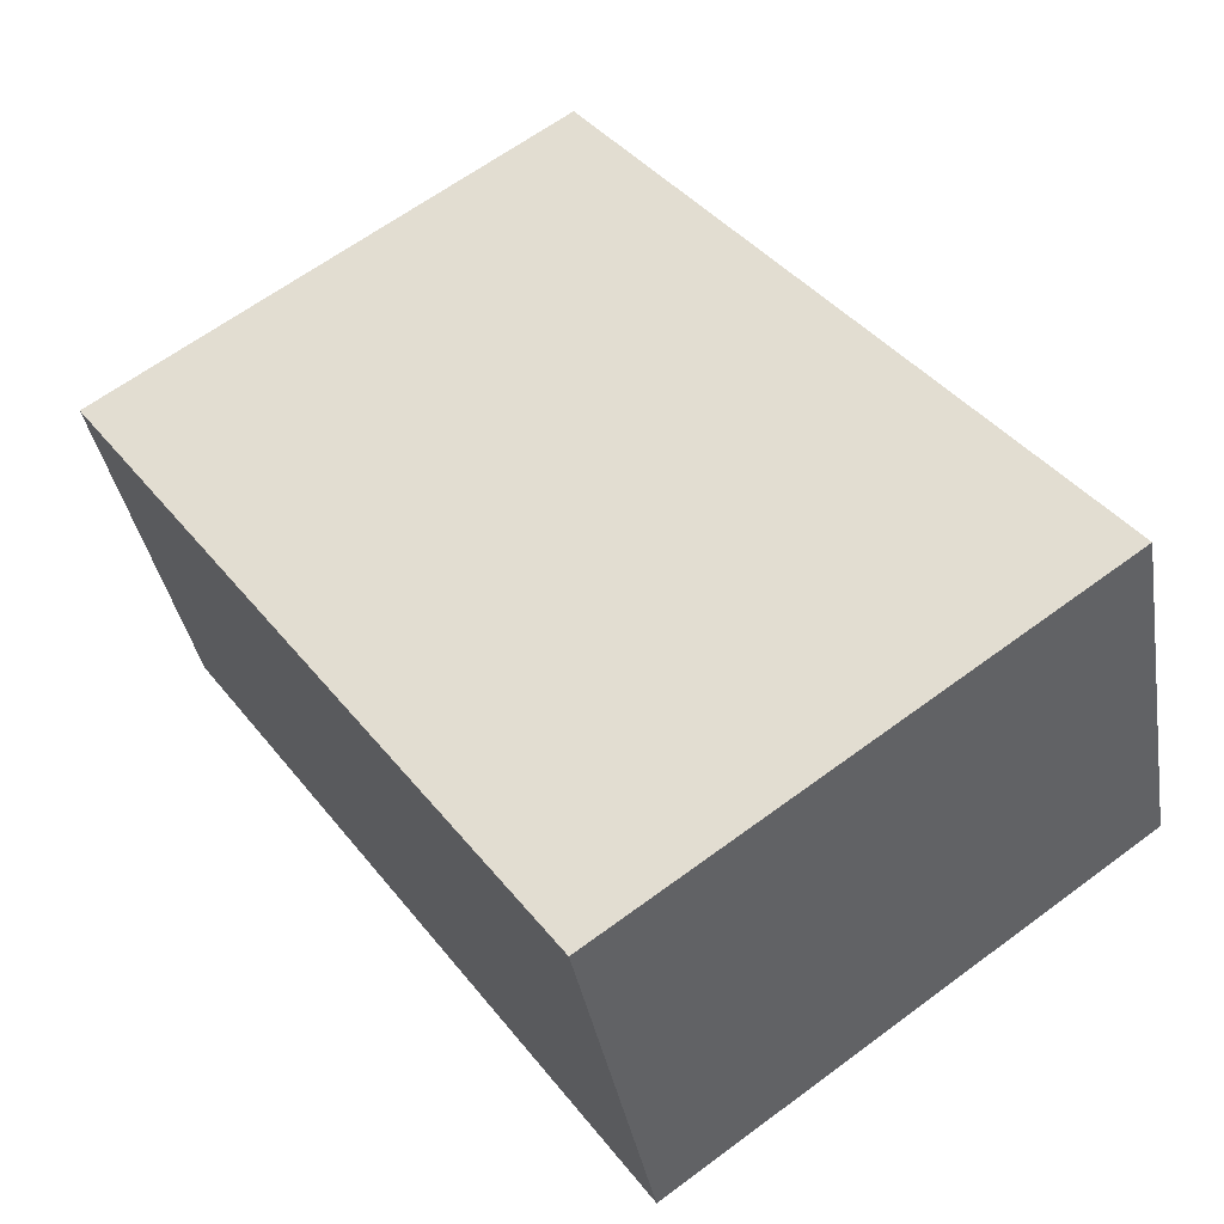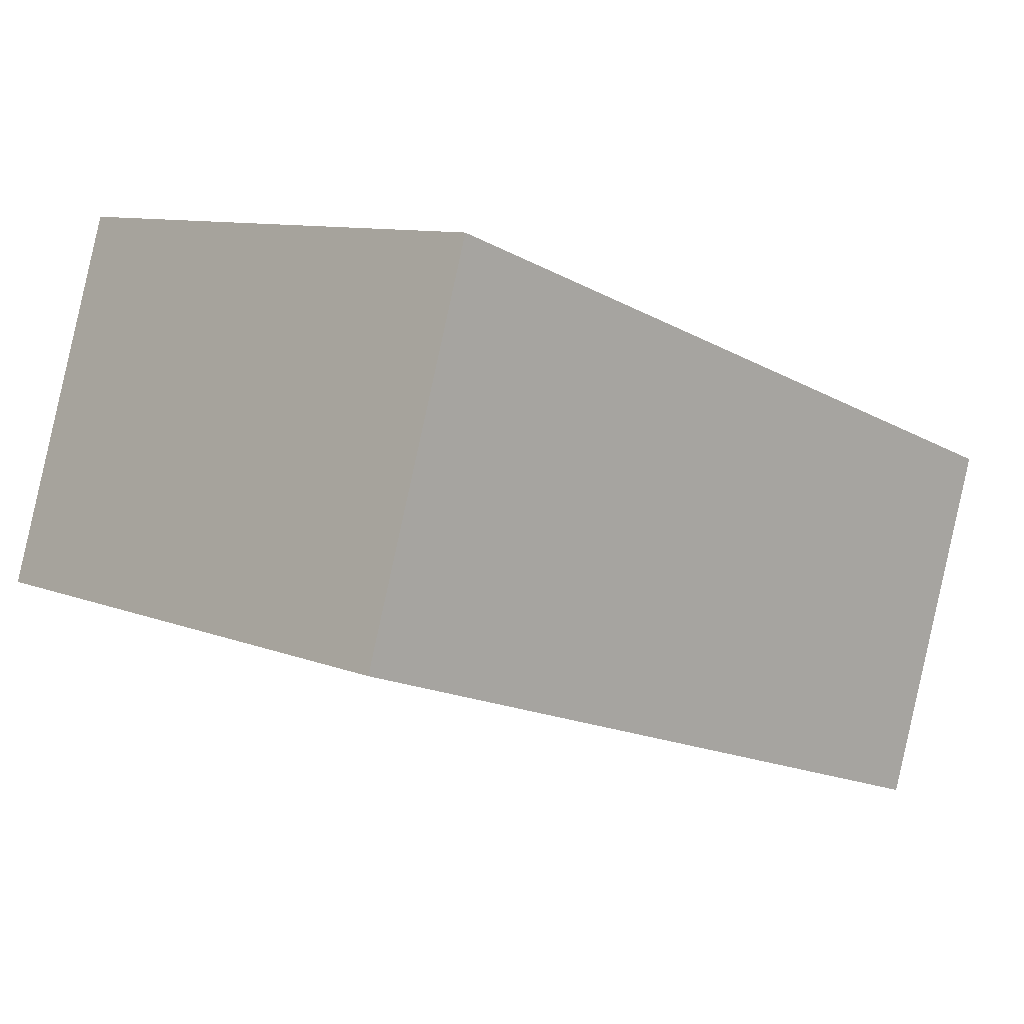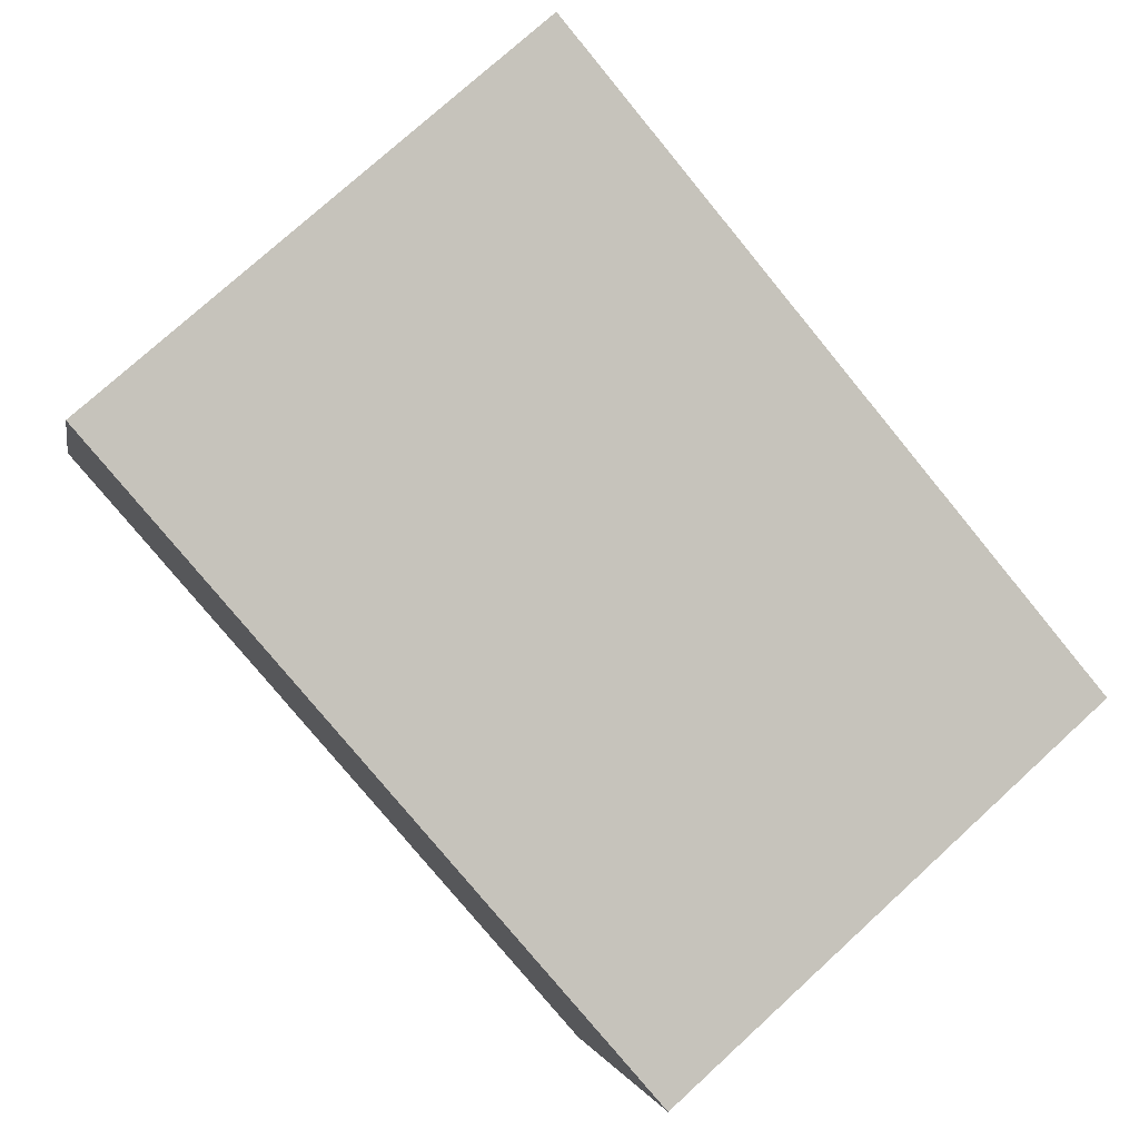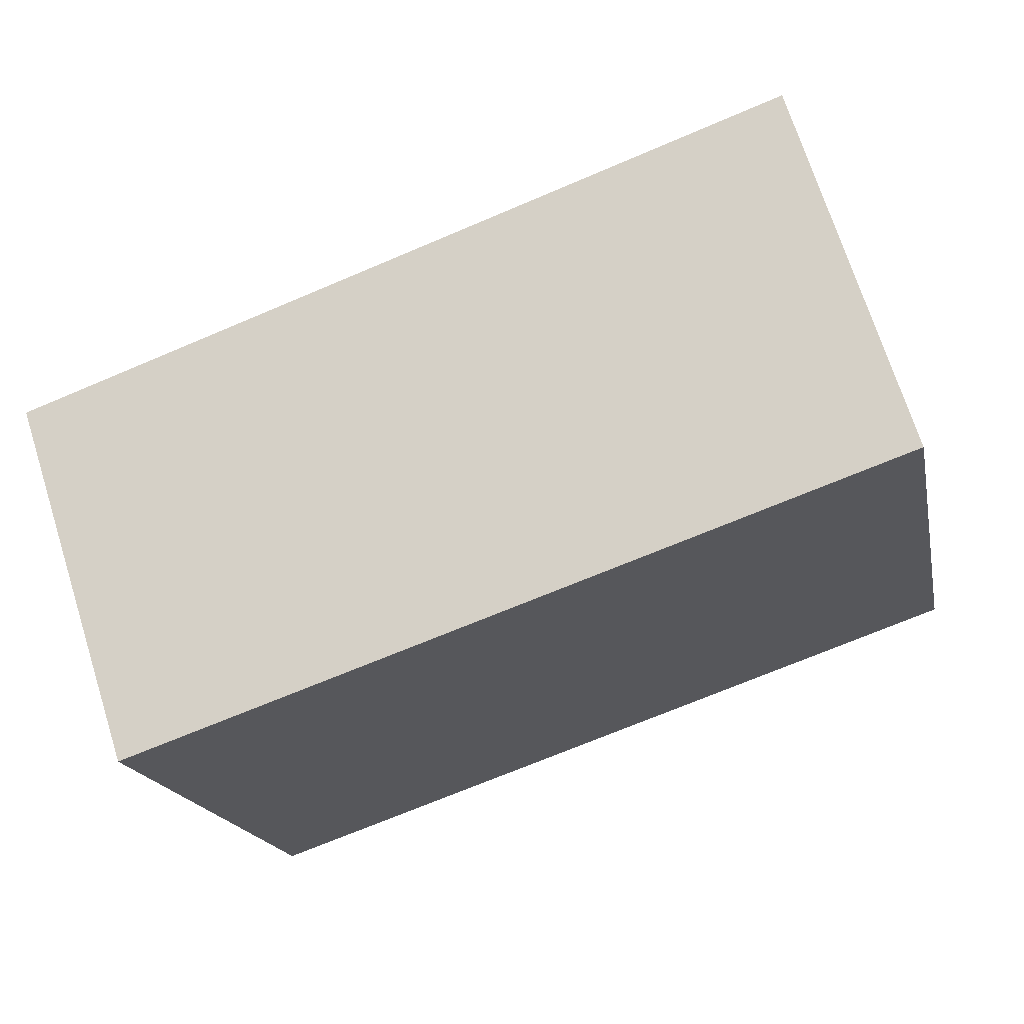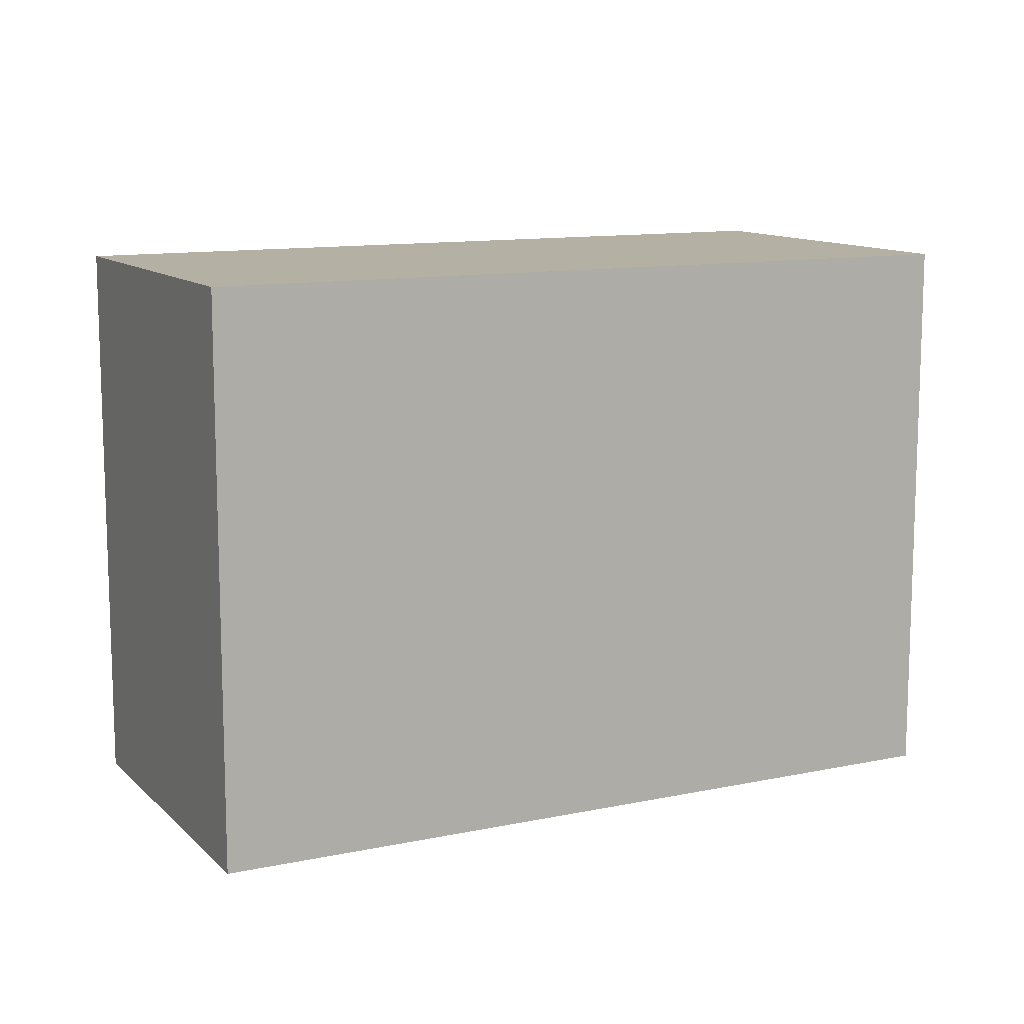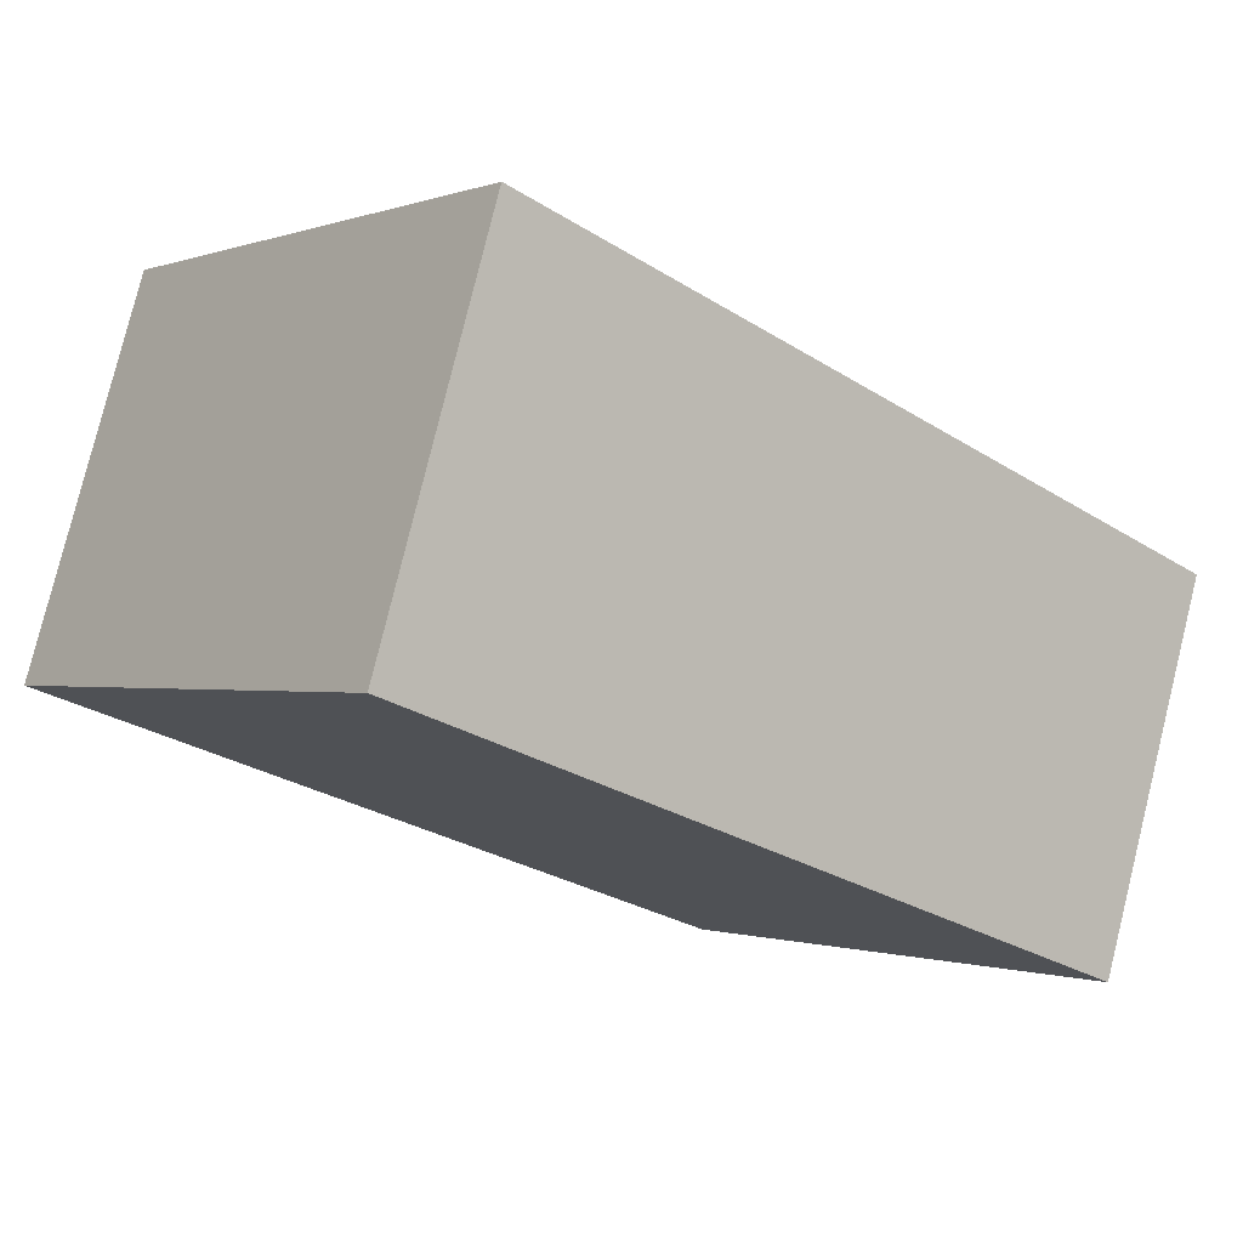
<metadata>
{"format":"obj","ext":"obj","renderer":"f3d","projection":"perspective","resolution":1024,"background":"white","views":[{"elev":64.2,"azim":-126.7,"up":"+Z"},{"elev":9.6,"azim":-43.8,"up":"+Z"},{"elev":75.8,"azim":47.6,"up":"+Z"},{"elev":-18.1,"azim":-168.6,"up":"+Z"},{"elev":11.5,"azim":171.8,"up":"+Y"},{"elev":-0.7,"azim":-37.4,"up":"+Z"}]}
</metadata>
<code>
v  4.096 2.62 0.462
v  0 2.62 1.604e-16
v  0.533 2.62 1.735
v  3.544 2.62 -1.211
v  0 0 0
v  0.533 -1.062e-16 1.735
v  4.096 -2.829e-17 0.462
v  3.544 7.415e-17 -1.211
g defaultobject
f 1 2 3
f 2 1 4
f 5 3 2
f 3 5 6
f 6 1 3
f 1 6 7
f 7 4 1
f 4 7 8
f 8 2 4
f 2 8 5
f 5 7 6
f 7 5 8

</code>
